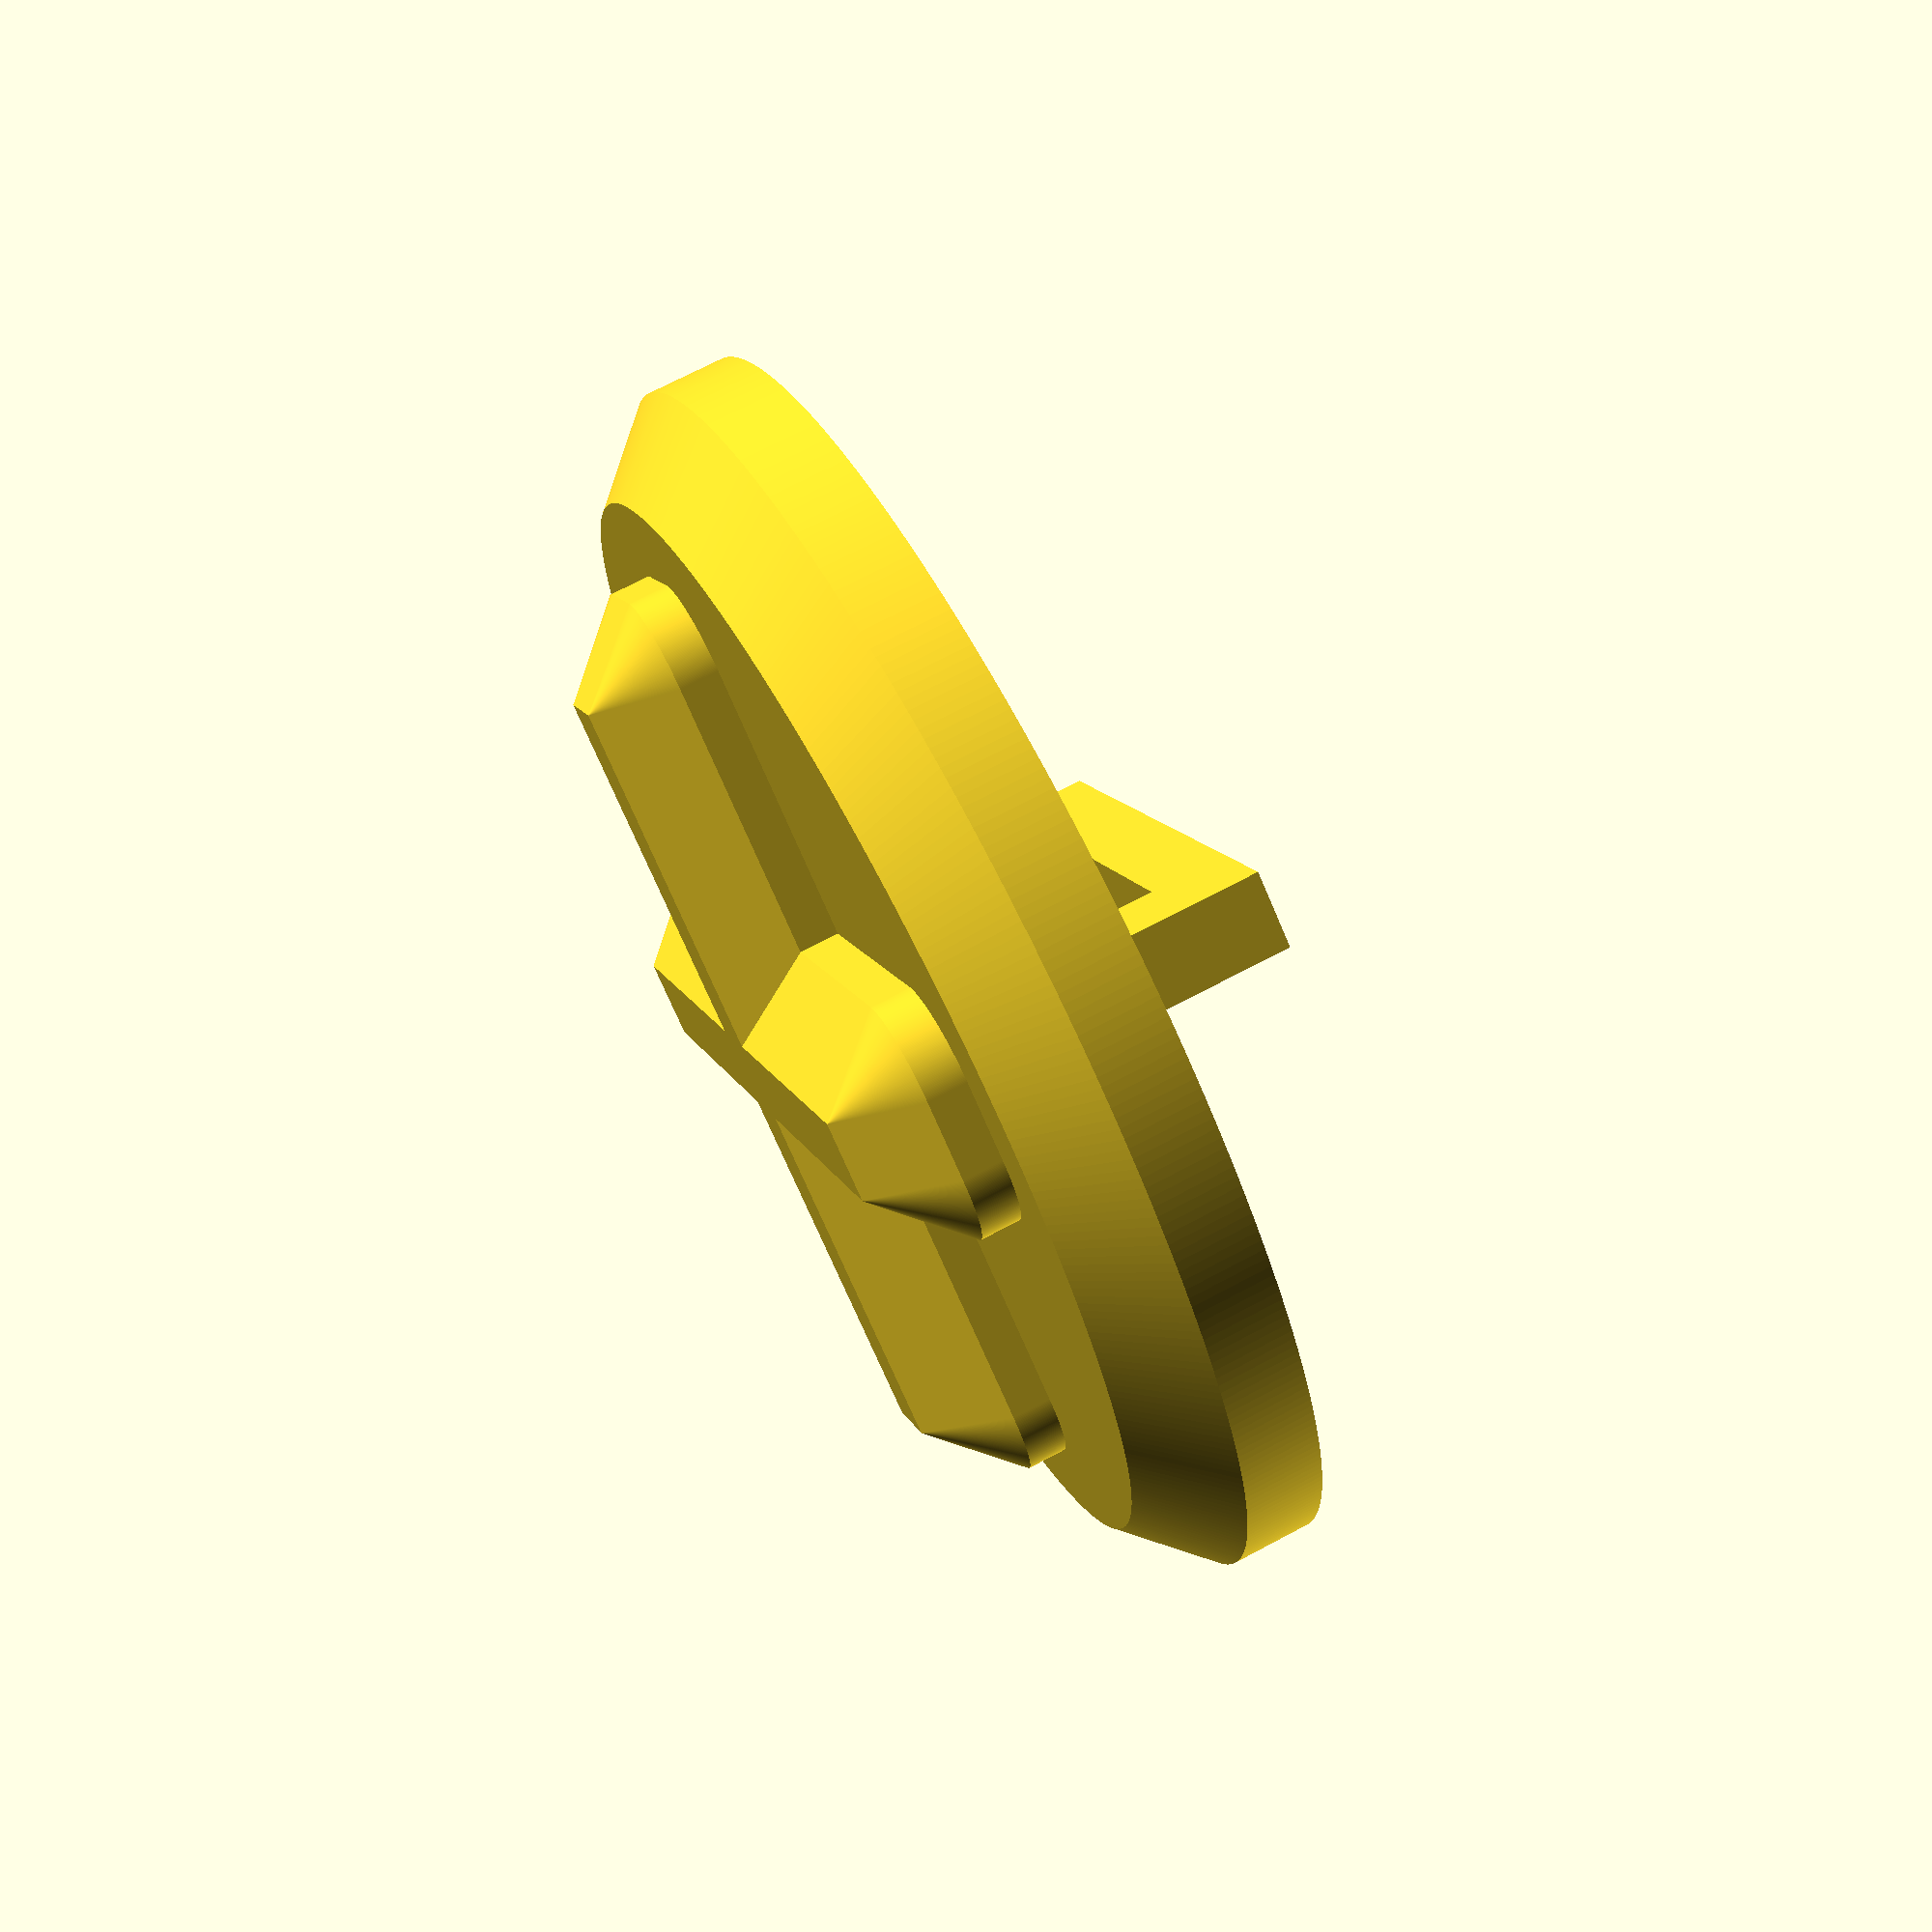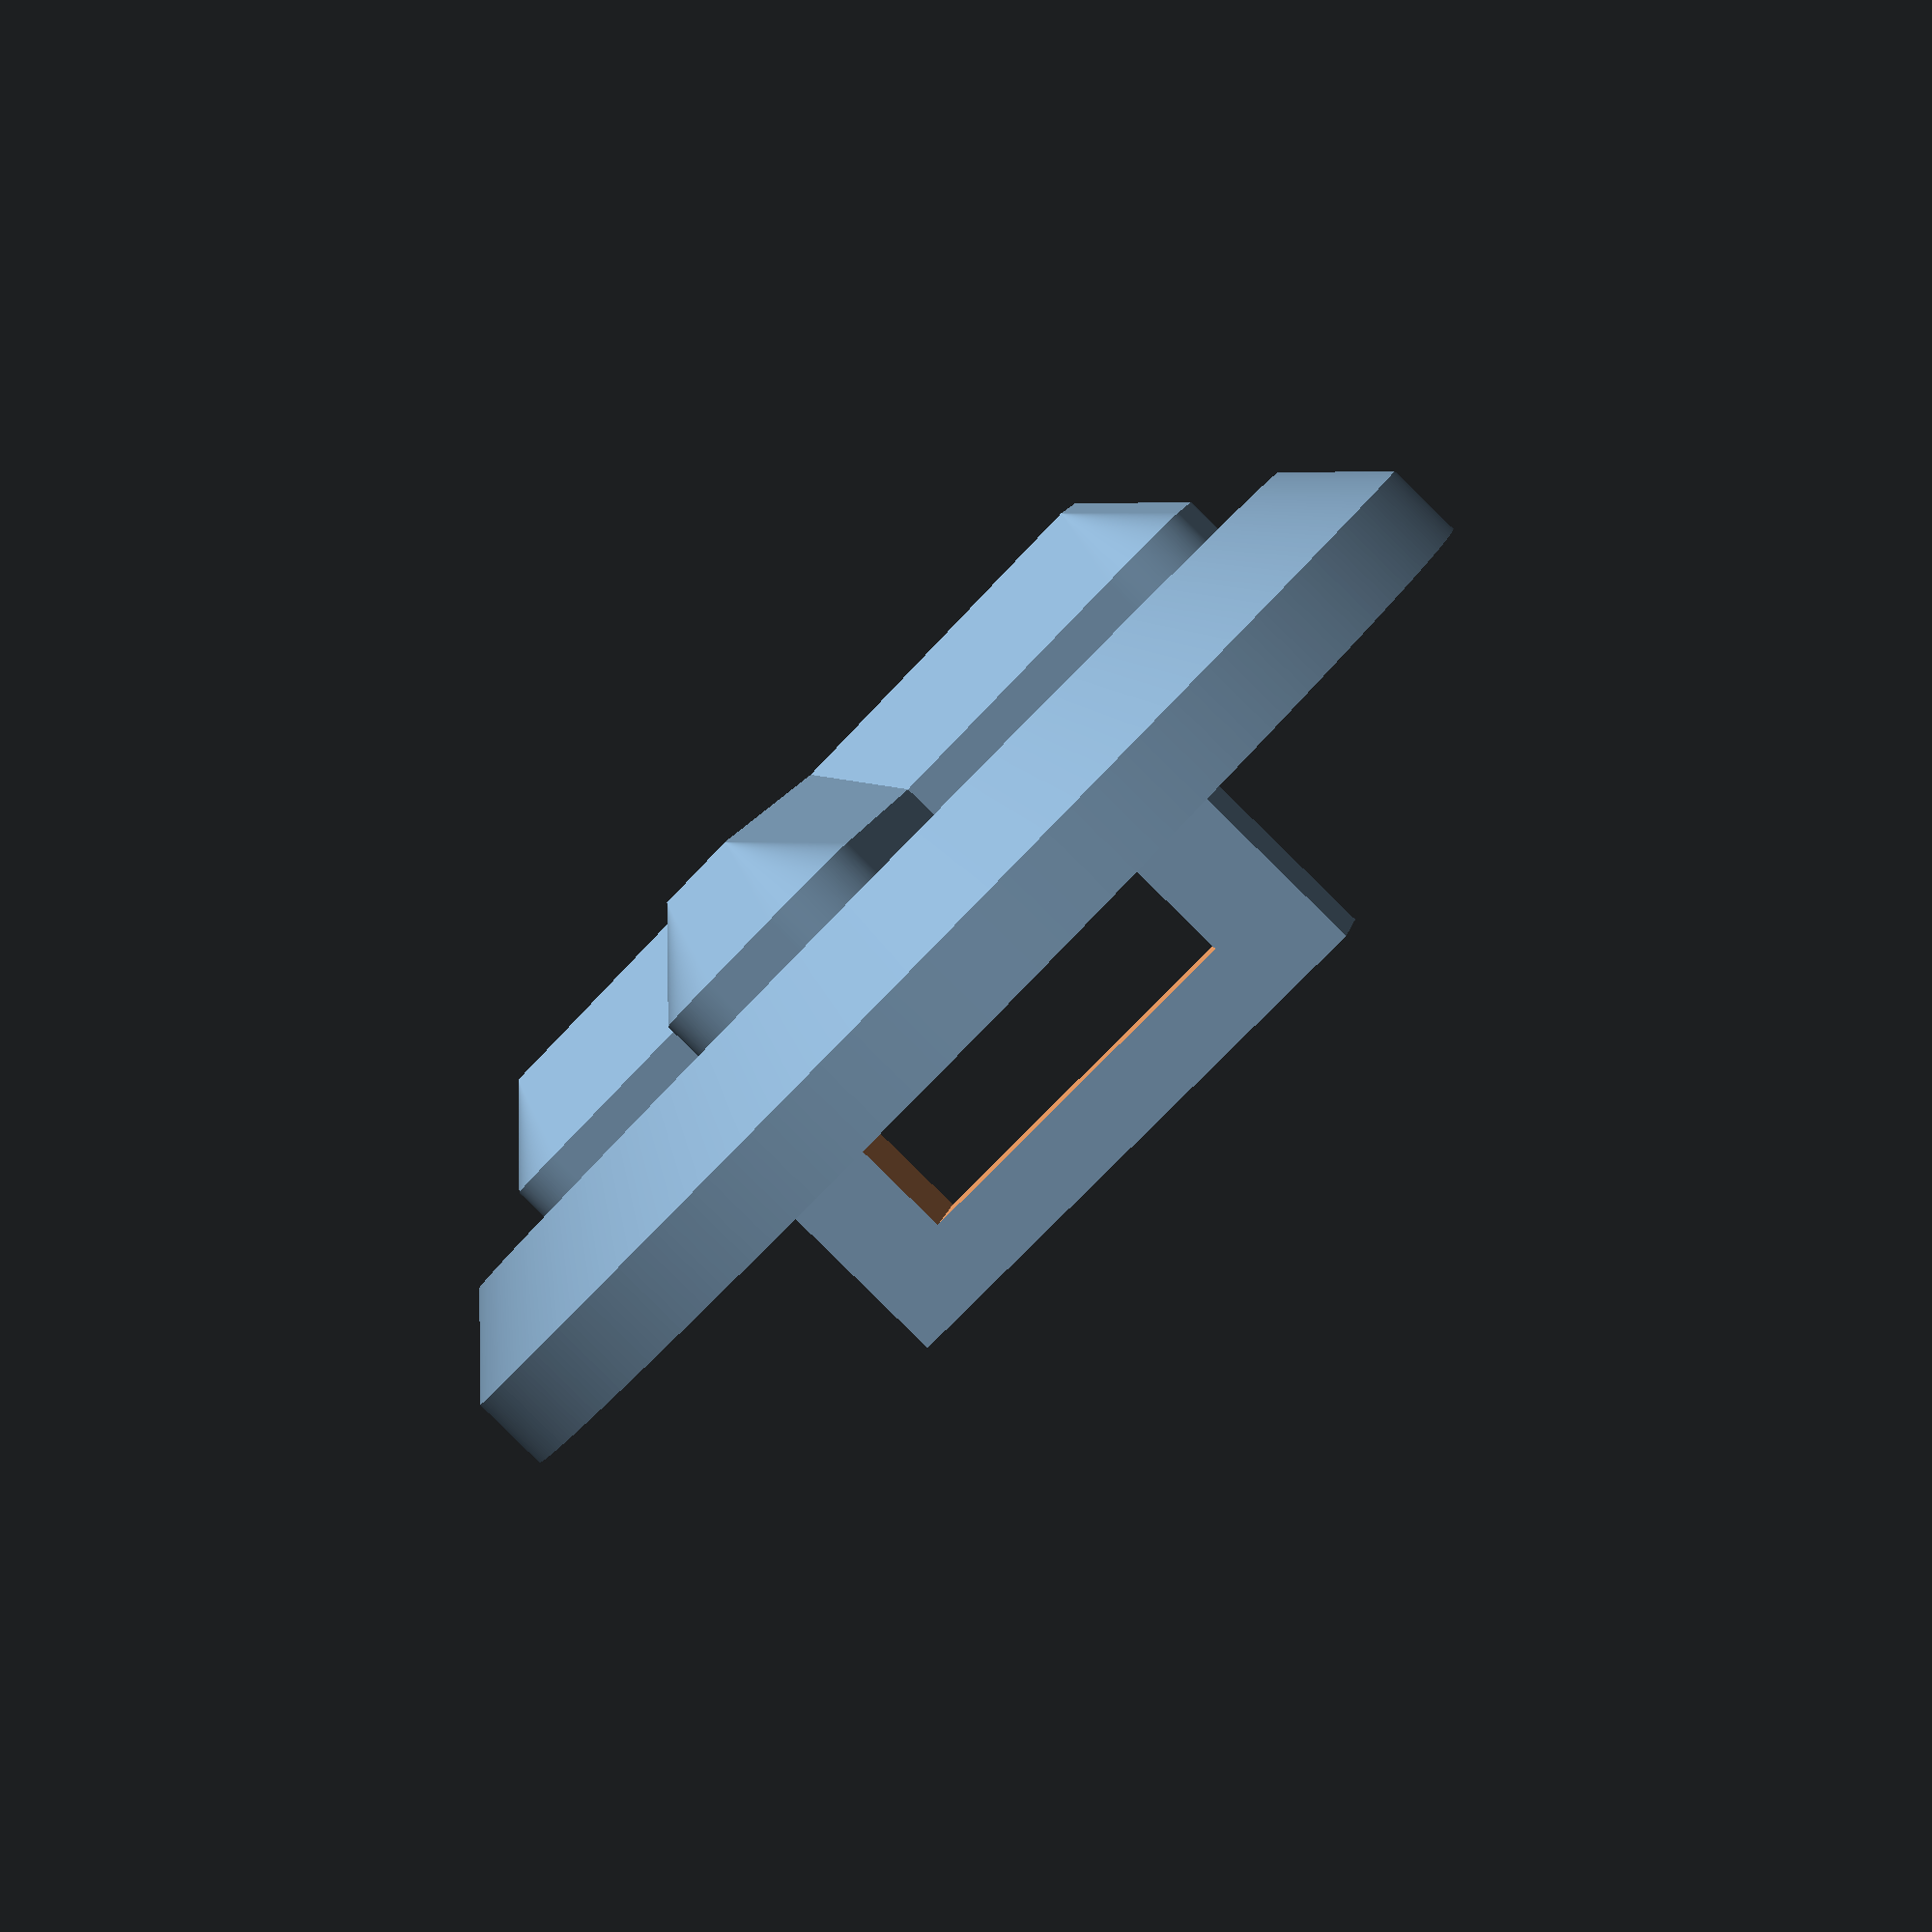
<openscad>
// Author: https://github.com/gringer
// Origin: https://github.com/openscad/openscad/issues/356#issuecomment-29764897

$fn=400;

translate([0,0,-2]) minkowski(){
    union(){
        cylinder(r=10+4, h = 2); // base
        translate([0,0,-2]){ // image
            cube([2,20,2], center = true);
            cube([20,2,2], center = true);
        }
    }
    cylinder(r1 = 0, r2 = 2, h = 2);  // bevel
}

translate([0,0,4]){ // handle
    difference() {
        cube([15,2,6], center = true);
        translate([0,0,-1]) cube([10,3,4], center = true);
    }
}
</openscad>
<views>
elev=289.3 azim=236.9 roll=242.0 proj=p view=wireframe
elev=268.9 azim=164.7 roll=314.4 proj=p view=wireframe
</views>
